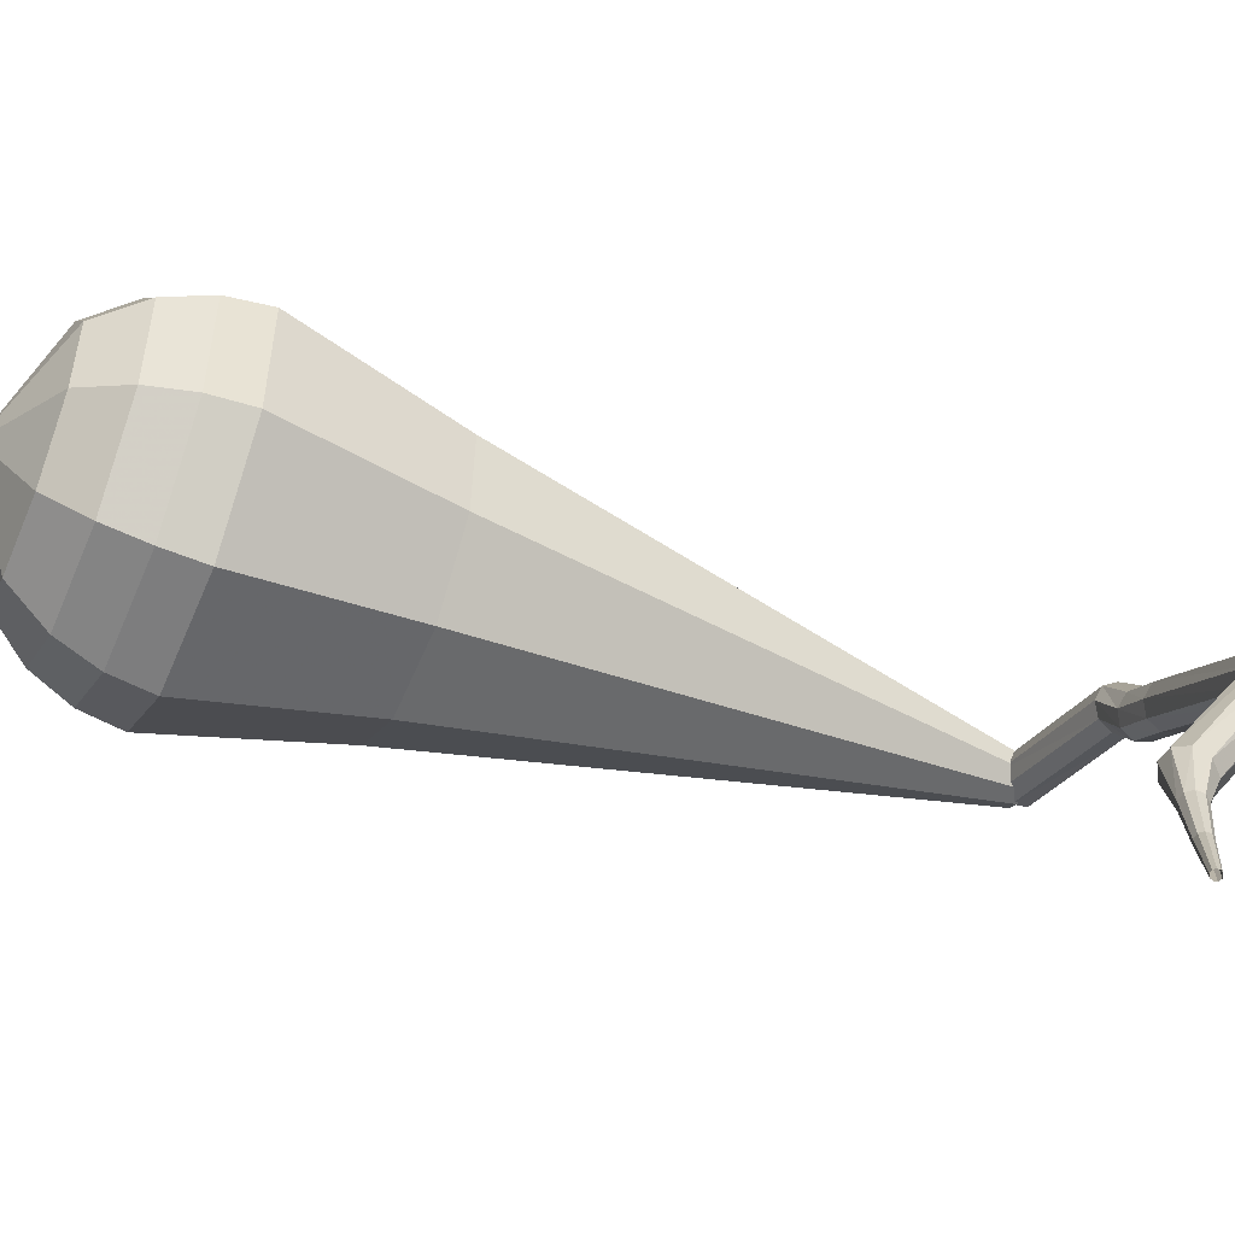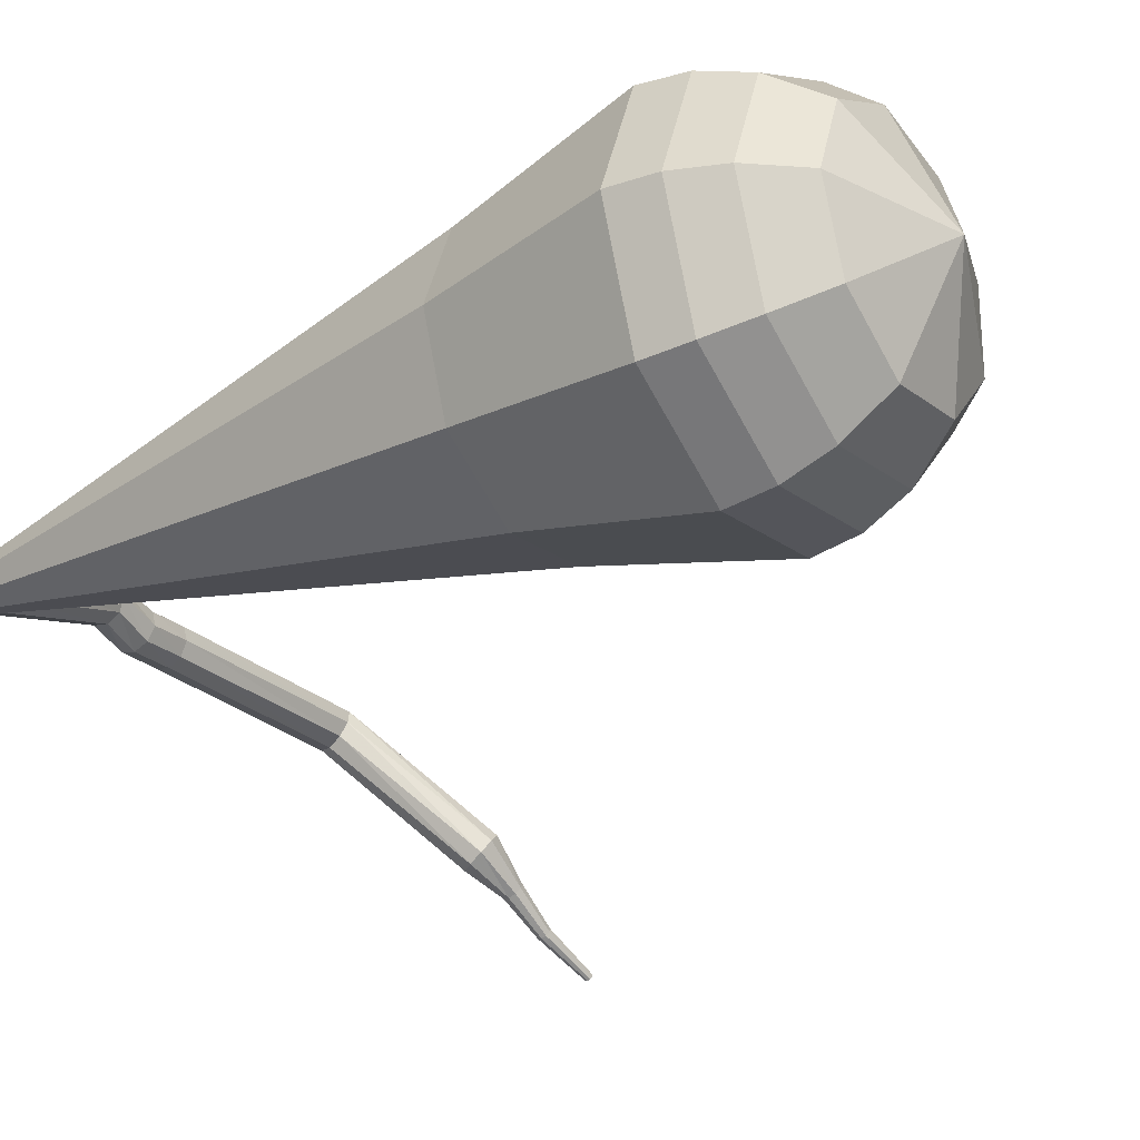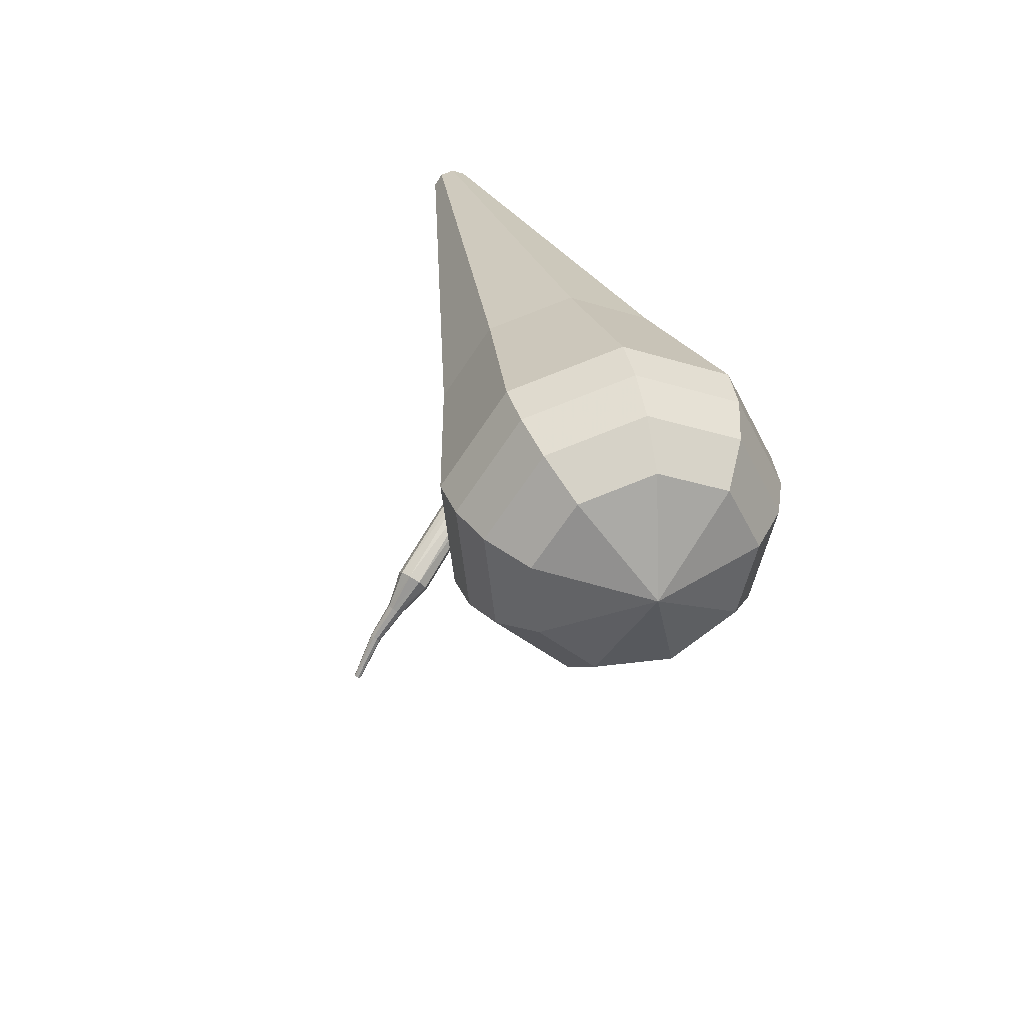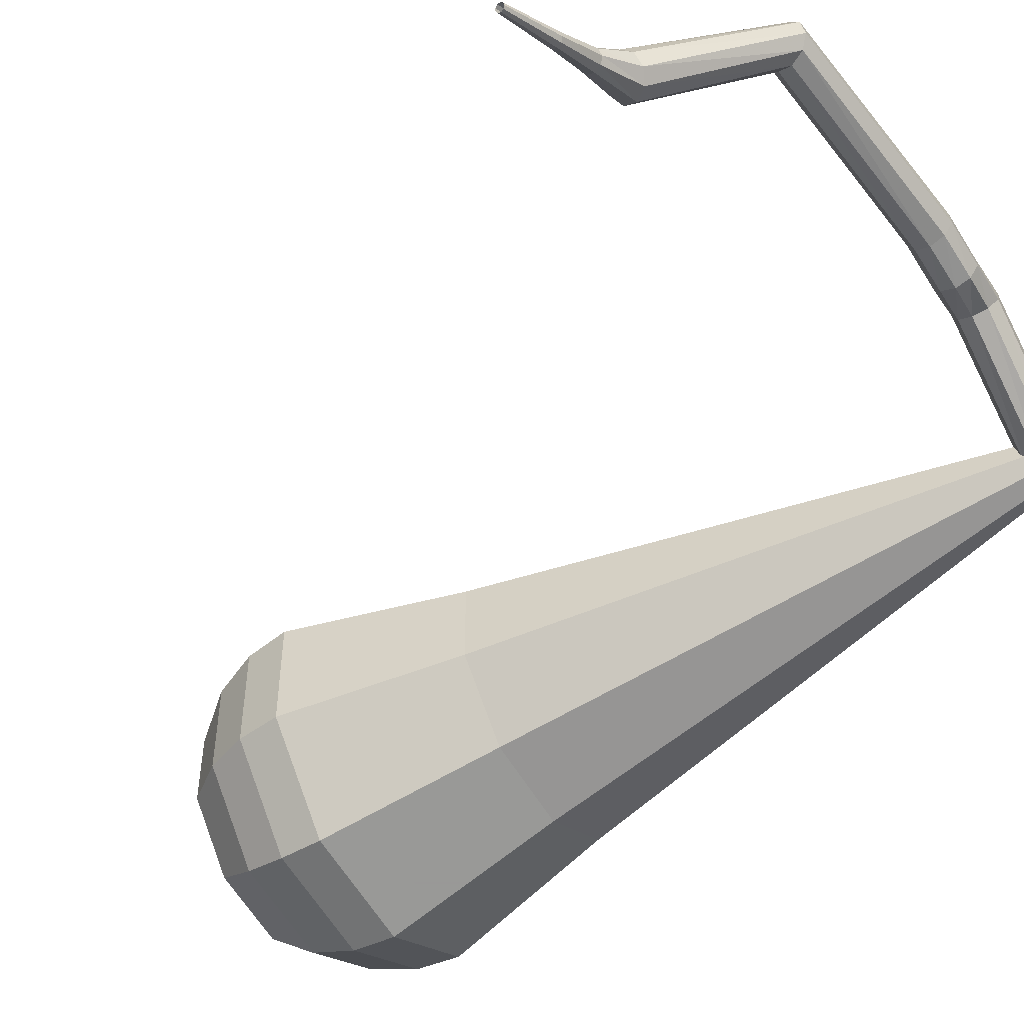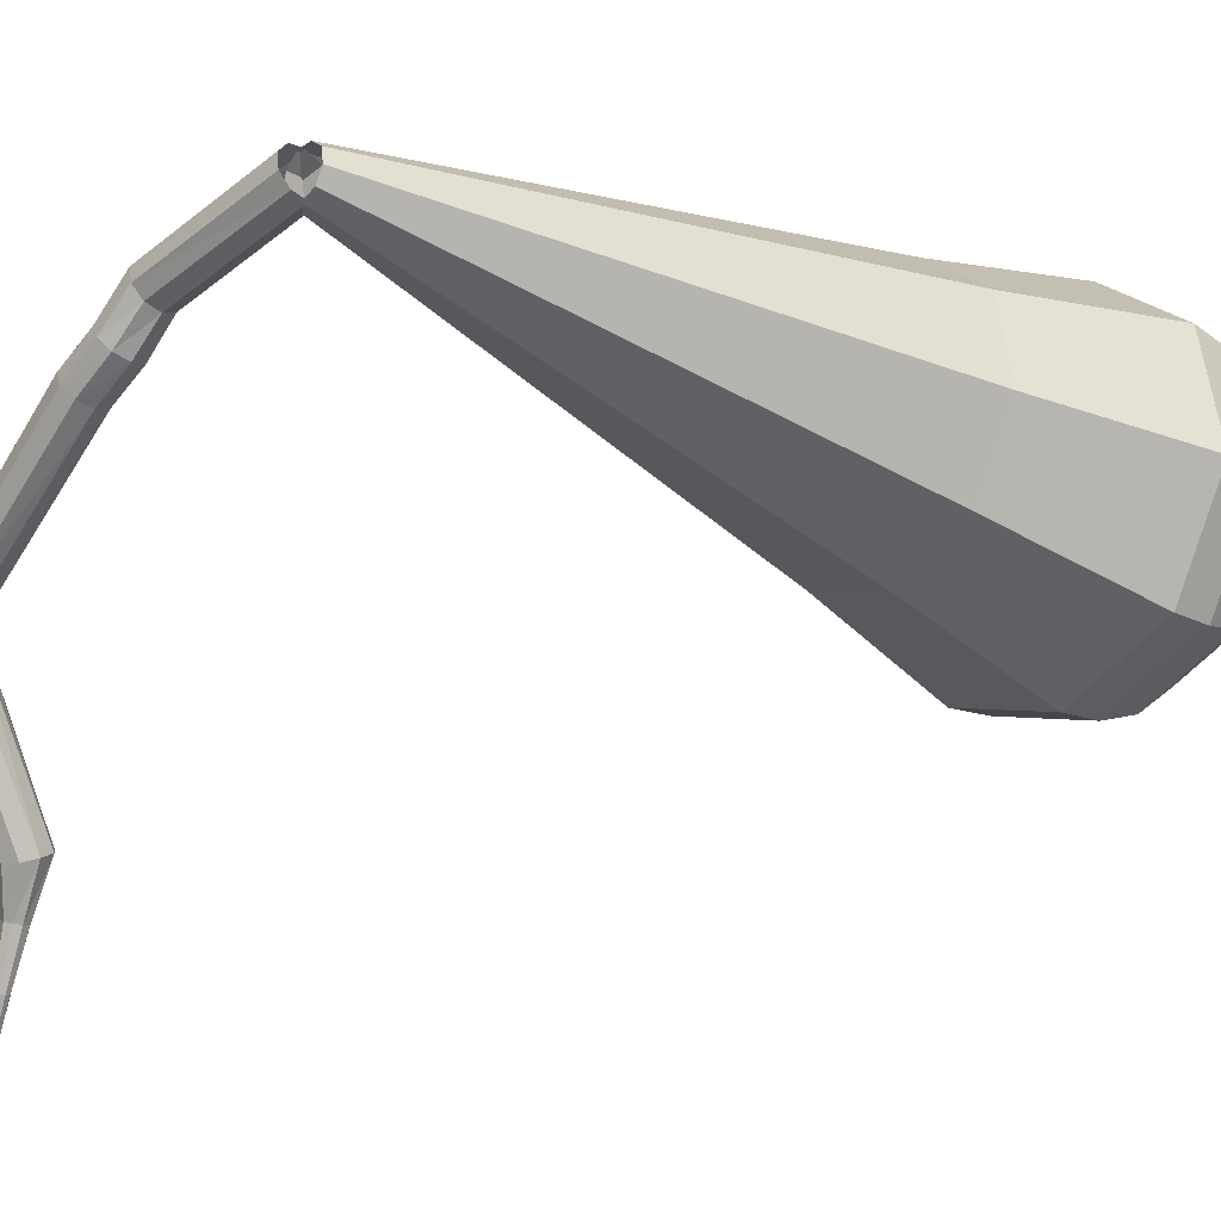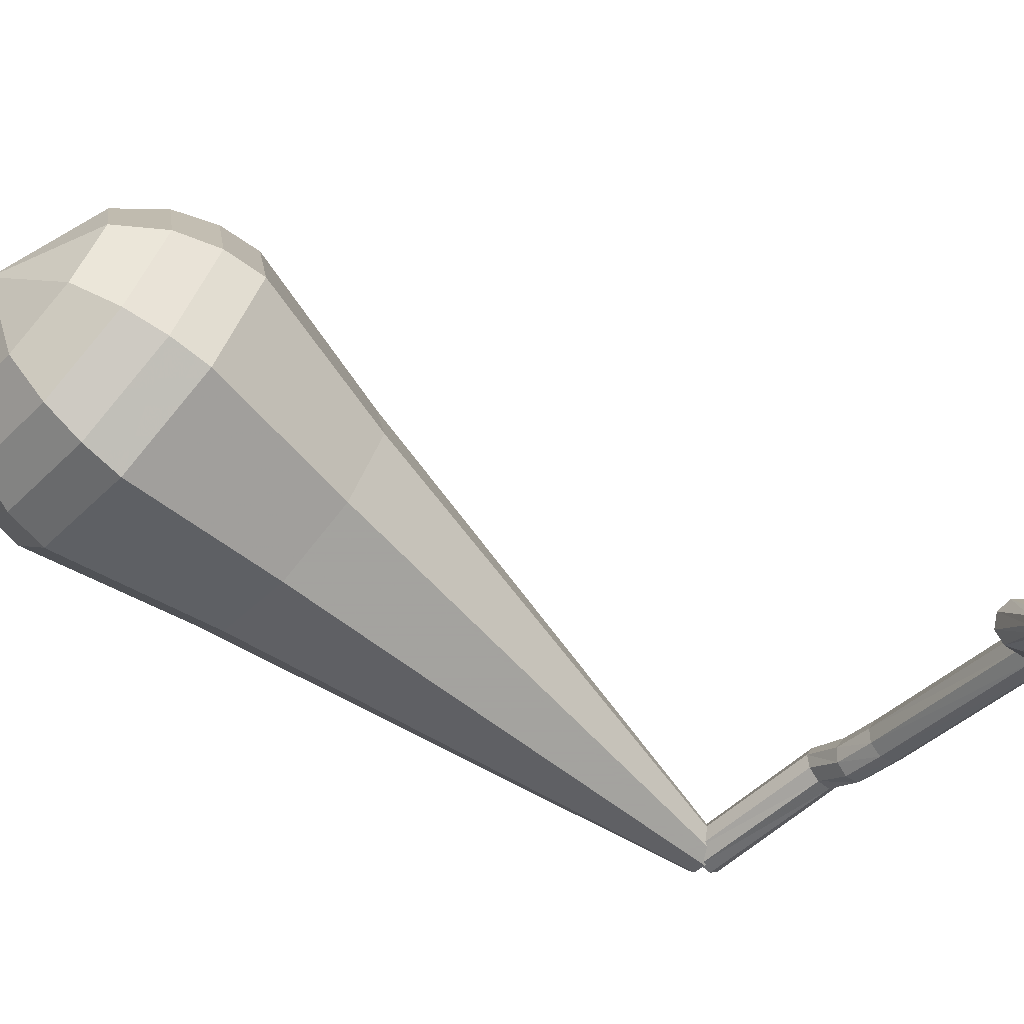
<metadata>
{"format":"obj","ext":"obj","renderer":"f3d","projection":"perspective","resolution":1024,"background":"white","views":[{"elev":-22.7,"azim":-94.3,"up":"+Y"},{"elev":-9.7,"azim":138.3,"up":"+Y"},{"elev":-67.5,"azim":103.3,"up":"+Z"},{"elev":-73.0,"azim":-42.7,"up":"+Y"},{"elev":-42.0,"azim":66.5,"up":"+Y"},{"elev":-49.8,"azim":-115.1,"up":"+Y"}]}
</metadata>
<code>
g tube1
v 173.8 166 111
v 173.5 165.8 110.4
v 173.4 165.3 110.1
v 173.3 164.6 110.2
v 173.5 164.1 110.7
v 173.7 164.1 111.4
v 174 164.5 111.8
v 174 165.2 112
v 174 165.8 111.6
v 173.8 166 111
v 167.2 166.5 113.5
v 167 166.3 112.9
v 166.9 165.7 112.6
v 167 165 112.7
v 167.2 164.6 113.2
v 167.4 164.6 113.8
v 167.5 165.1 114.3
v 167.5 165.7 114.4
v 167.4 166.3 114.1
v 167.2 166.5 113.5
v 165.1 165.6 113.9
v 165 165.3 113.3
v 165.2 164.7 112.9
v 165.4 164.1 113.1
v 165.7 163.7 113.6
v 165.8 163.8 114.2
v 165.8 164.2 114.7
v 165.6 164.9 114.9
v 165.3 165.4 114.5
v 165.1 165.6 113.9
v 163.3 165.2 114.4
v 163.2 165 113.8
v 163.3 164.4 113.4
v 163.5 163.7 113.5
v 163.7 163.3 114.1
v 163.8 163.4 114.7
v 163.8 163.8 115.3
v 163.6 164.5 115.4
v 163.4 165 115
v 163.3 165.2 114.4
v 153.7 162.7 115.8
v 153.9 162.5 115.2
v 154.2 162.1 114.9
v 154.5 161.5 115
v 154.7 161 115.5
v 154.5 161 116.2
v 154.2 161.3 116.7
v 153.9 161.9 116.8
v 153.7 162.4 116.5
v 153.7 162.7 115.8
v 149.2 157.3 111.4
v 149.5 157.4 110.9
v 150.1 157.1 110.6
v 150.6 156.7 110.7
v 150.7 156.2 111.1
v 150.5 155.9 111.7
v 150 156 112.2
v 149.5 156.4 112.3
v 149.1 156.9 112
v 149.2 157.3 111.4
v 148.1 155.6 111.2
v 148.2 155.5 110.8
v 148.4 155.3 110.7
v 148.7 155.1 110.7
v 148.8 154.9 111
v 148.8 154.9 111.3
v 148.6 155 111.6
v 148.4 155.2 111.6
v 148.2 155.4 111.5
v 148.1 155.6 111.2
v 146.7 153.8 111
v 146.7 153.7 110.8
v 146.9 153.6 110.7
v 147 153.4 110.7
v 147.1 153.3 110.9
v 147.1 153.3 111.1
v 147 153.4 111.3
v 146.8 153.5 111.3
v 146.7 153.7 111.2
v 146.7 153.8 111
v 144.5 151.9 110.7
v 144.6 151.9 110.6
v 144.6 151.8 110.5
v 144.7 151.7 110.5
v 144.8 151.6 110.6
v 144.8 151.6 110.8
v 144.7 151.7 110.9
v 144.6 151.8 110.9
v 144.5 151.9 110.8
v 144.5 151.9 110.7
f 1 2 12
f 12 11 1
f 2 3 13
f 13 12 2
f 3 4 14
f 14 13 3
f 4 5 15
f 15 14 4
f 5 6 16
f 16 15 5
f 6 7 17
f 17 16 6
f 7 8 18
f 18 17 7
f 8 9 19
f 19 18 8
f 9 10 20
f 20 19 9
f 11 12 22
f 22 21 11
f 12 13 23
f 23 22 12
f 13 14 24
f 24 23 13
f 14 15 25
f 25 24 14
f 15 16 26
f 26 25 15
f 16 17 27
f 27 26 16
f 17 18 28
f 28 27 17
f 18 19 29
f 29 28 18
f 19 20 30
f 30 29 19
f 21 22 32
f 32 31 21
f 22 23 33
f 33 32 22
f 23 24 34
f 34 33 23
f 24 25 35
f 35 34 24
f 25 26 36
f 36 35 25
f 26 27 37
f 37 36 26
f 27 28 38
f 38 37 27
f 28 29 39
f 39 38 28
f 29 30 40
f 40 39 29
f 31 32 42
f 42 41 31
f 32 33 43
f 43 42 32
f 33 34 44
f 44 43 33
f 34 35 45
f 45 44 34
f 35 36 46
f 46 45 35
f 36 37 47
f 47 46 36
f 37 38 48
f 48 47 37
f 38 39 49
f 49 48 38
f 39 40 50
f 50 49 39
f 41 42 52
f 52 51 41
f 42 43 53
f 53 52 42
f 43 44 54
f 54 53 43
f 44 45 55
f 55 54 44
f 45 46 56
f 56 55 45
f 46 47 57
f 57 56 46
f 47 48 58
f 58 57 47
f 48 49 59
f 59 58 48
f 49 50 60
f 60 59 49
f 51 52 62
f 62 61 51
f 52 53 63
f 63 62 52
f 53 54 64
f 64 63 53
f 54 55 65
f 65 64 54
f 55 56 66
f 66 65 55
f 56 57 67
f 67 66 56
f 57 58 68
f 68 67 57
f 58 59 69
f 69 68 58
f 59 60 70
f 70 69 59
f 61 62 72
f 72 71 61
f 62 63 73
f 73 72 62
f 63 64 74
f 74 73 63
f 64 65 75
f 75 74 64
f 65 66 76
f 76 75 65
f 66 67 77
f 77 76 66
f 67 68 78
f 78 77 67
f 68 69 79
f 79 78 68
f 69 70 80
f 80 79 69
f 71 72 82
f 82 81 71
f 72 73 83
f 83 82 72
f 73 74 84
f 84 83 73
f 74 75 85
f 85 84 74
f 75 76 86
f 86 85 75
f 76 77 87
f 87 86 76
f 77 78 88
f 88 87 77
f 78 79 89
f 89 88 78
f 79 80 90
f 90 89 79
v 174.3 165.9 111
v 174.6 165.3 110.8
v 174.6 164.7 110.7
v 174.1 164.2 110.7
v 173.4 164.1 110.9
v 172.9 164.5 111.1
v 172.7 165.1 111.3
v 173 165.7 111.4
v 173.6 166 111.2
v 174.3 165.9 111
v 170.6 174.4 88.55
v 172.8 171.2 87.28
v 172.4 167.2 86.6
v 169.5 164.3 86.83
v 165.6 163.8 87.87
v 162.4 166 89.23
v 161.5 169.8 90.27
v 163.2 173.5 90.5
v 166.8 175.3 89.82
v 170.6 174.4 88.55
v 170.3 175.2 86.66
v 172.7 171.8 85.28
v 172.3 167.4 84.55
v 169.2 164.2 84.8
v 164.9 163.7 85.93
v 161.5 166 87.4
v 160.4 170.2 88.52
v 162.3 174.2 88.78
v 166.2 176.2 88.04
v 170.3 175.2 86.66
v 170 176 84.77
v 172.6 172.3 83.29
v 172.1 167.6 82.5
v 168.8 164.1 82.77
v 164.2 163.6 83.98
v 160.5 166.1 85.57
v 159.4 170.6 86.78
v 161.4 174.9 87.05
v 165.6 177.1 86.26
v 170 176 84.77
v 169.8 176.8 82.89
v 172.5 172.8 81.29
v 172 167.8 80.44
v 168.5 164.1 80.74
v 163.6 163.4 82.04
v 159.6 166.2 83.74
v 158.4 171 85.04
v 160.5 175.6 85.33
v 165 177.9 84.48
v 169.8 176.8 82.89
v 169.5 177.6 81
v 172.5 173.3 79.3
v 171.9 167.9 78.39
v 168.1 164 78.71
v 162.9 163.3 80.09
v 158.6 166.3 81.91
v 157.3 171.4 83.29
v 159.6 176.3 83.61
v 164.5 178.8 82.7
v 169.5 177.6 81
v 168.8 177.8 79.11
v 171.7 173.6 77.47
v 171.2 168.4 76.59
v 167.5 164.6 76.89
v 162.4 164 78.24
v 158.3 166.8 79.99
v 157 171.8 81.33
v 159.3 176.6 81.64
v 163.9 178.9 80.76
v 168.8 177.8 79.11
v 167.8 177.5 77.23
v 170.4 173.8 75.75
v 169.9 169.1 74.97
v 166.6 165.7 75.24
v 162.1 165.1 76.44
v 158.4 167.6 78.01
v 157.3 172.1 79.21
v 159.3 176.4 79.48
v 163.4 178.5 78.7
v 167.8 177.5 77.23
v 166.4 176.5 75.34
v 168.3 173.7 74.21
v 167.9 170.1 73.61
v 165.4 167.5 73.82
v 162 167.1 74.74
v 159.1 169 75.94
v 158.3 172.4 76.85
v 159.8 175.7 77.06
v 163 177.3 76.46
v 166.4 176.5 75.34
v 162.8 172.5 73.45
v 162.8 172.5 73.45
v 162.8 172.5 73.45
v 162.8 172.5 73.45
v 162.8 172.5 73.45
v 162.8 172.5 73.45
v 162.8 172.5 73.45
v 162.8 172.5 73.45
v 162.8 172.5 73.45
v 162.8 172.5 73.45
f 91 92 102
f 102 101 91
f 92 93 103
f 103 102 92
f 93 94 104
f 104 103 93
f 94 95 105
f 105 104 94
f 95 96 106
f 106 105 95
f 96 97 107
f 107 106 96
f 97 98 108
f 108 107 97
f 98 99 109
f 109 108 98
f 99 100 110
f 110 109 99
f 101 102 112
f 112 111 101
f 102 103 113
f 113 112 102
f 103 104 114
f 114 113 103
f 104 105 115
f 115 114 104
f 105 106 116
f 116 115 105
f 106 107 117
f 117 116 106
f 107 108 118
f 118 117 107
f 108 109 119
f 119 118 108
f 109 110 120
f 120 119 109
f 111 112 122
f 122 121 111
f 112 113 123
f 123 122 112
f 113 114 124
f 124 123 113
f 114 115 125
f 125 124 114
f 115 116 126
f 126 125 115
f 116 117 127
f 127 126 116
f 117 118 128
f 128 127 117
f 118 119 129
f 129 128 118
f 119 120 130
f 130 129 119
f 121 122 132
f 132 131 121
f 122 123 133
f 133 132 122
f 123 124 134
f 134 133 123
f 124 125 135
f 135 134 124
f 125 126 136
f 136 135 125
f 126 127 137
f 137 136 126
f 127 128 138
f 138 137 127
f 128 129 139
f 139 138 128
f 129 130 140
f 140 139 129
f 131 132 142
f 142 141 131
f 132 133 143
f 143 142 132
f 133 134 144
f 144 143 133
f 134 135 145
f 145 144 134
f 135 136 146
f 146 145 135
f 136 137 147
f 147 146 136
f 137 138 148
f 148 147 137
f 138 139 149
f 149 148 138
f 139 140 150
f 150 149 139
f 141 142 152
f 152 151 141
f 142 143 153
f 153 152 142
f 143 144 154
f 154 153 143
f 144 145 155
f 155 154 144
f 145 146 156
f 156 155 145
f 146 147 157
f 157 156 146
f 147 148 158
f 158 157 147
f 148 149 159
f 159 158 148
f 149 150 160
f 160 159 149
f 151 152 162
f 162 161 151
f 152 153 163
f 163 162 152
f 153 154 164
f 164 163 153
f 154 155 165
f 165 164 154
f 155 156 166
f 166 165 155
f 156 157 167
f 167 166 156
f 157 158 168
f 168 167 157
f 158 159 169
f 169 168 158
f 159 160 170
f 170 169 159
f 161 162 172
f 172 171 161
f 162 163 173
f 173 172 162
f 163 164 174
f 174 173 163
f 164 165 175
f 175 174 164
f 165 166 176
f 176 175 165
f 166 167 177
f 177 176 166
f 167 168 178
f 178 177 167
f 168 169 179
f 179 178 168
f 169 170 180
f 180 179 169
f 171 172 182
f 182 181 171
f 172 173 183
f 183 182 172
f 173 174 184
f 184 183 173
f 174 175 185
f 185 184 174
f 175 176 186
f 186 185 175
f 176 177 187
f 187 186 176
f 177 178 188
f 188 187 177
f 178 179 189
f 189 188 178
f 179 180 190
f 190 189 179
g

</code>
